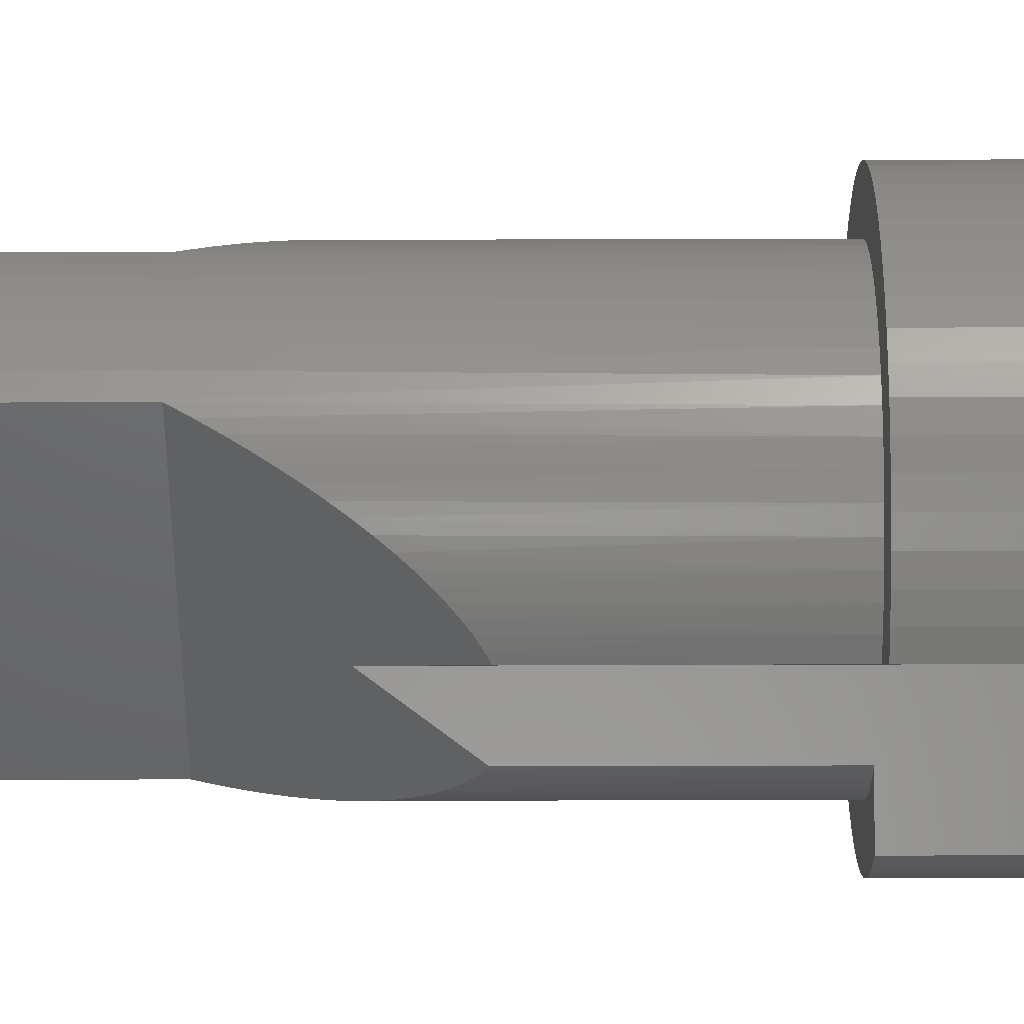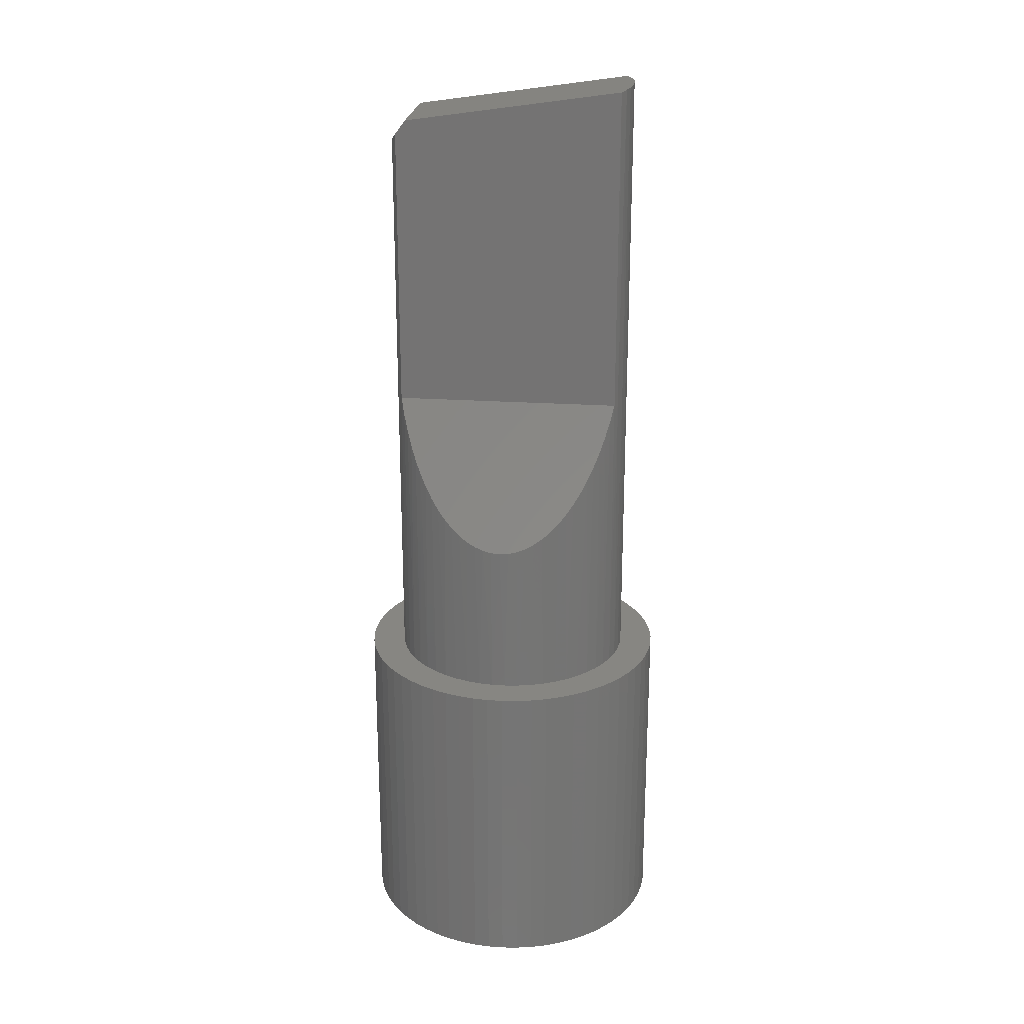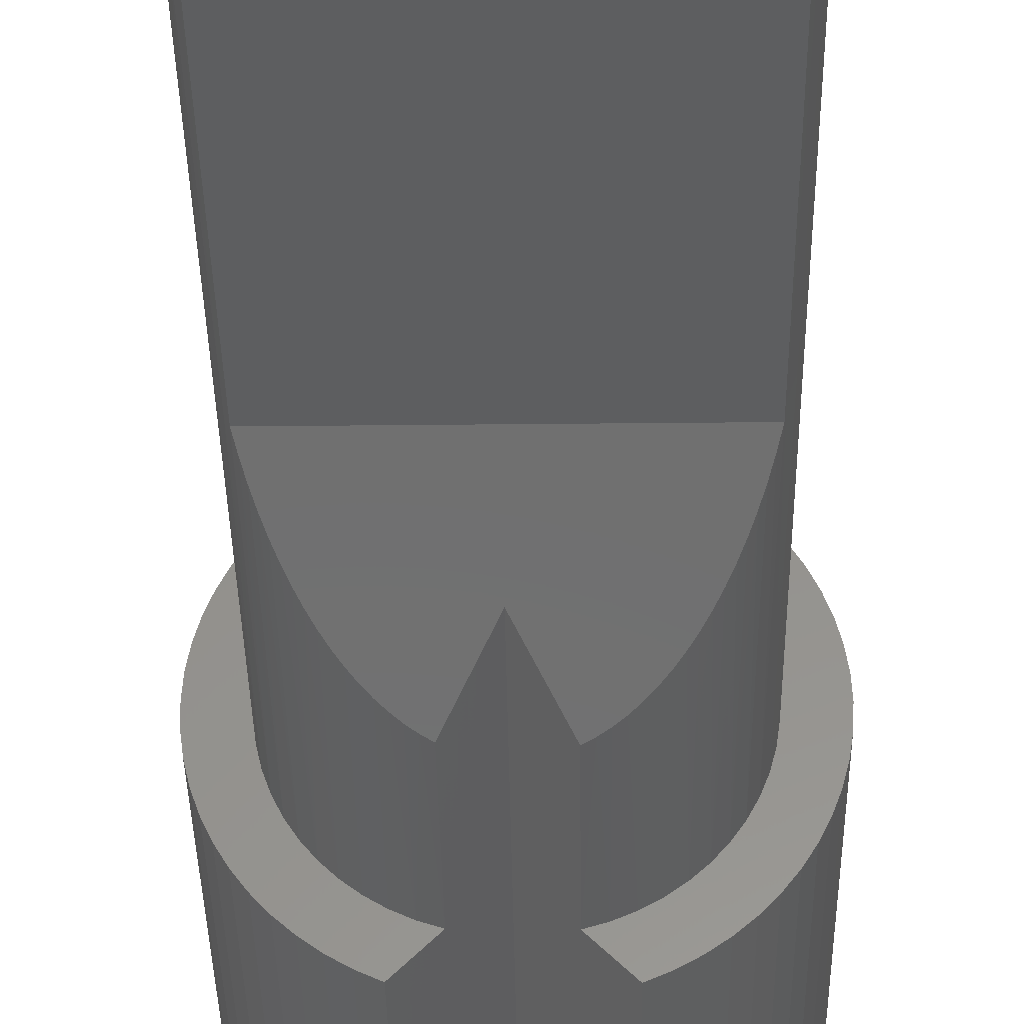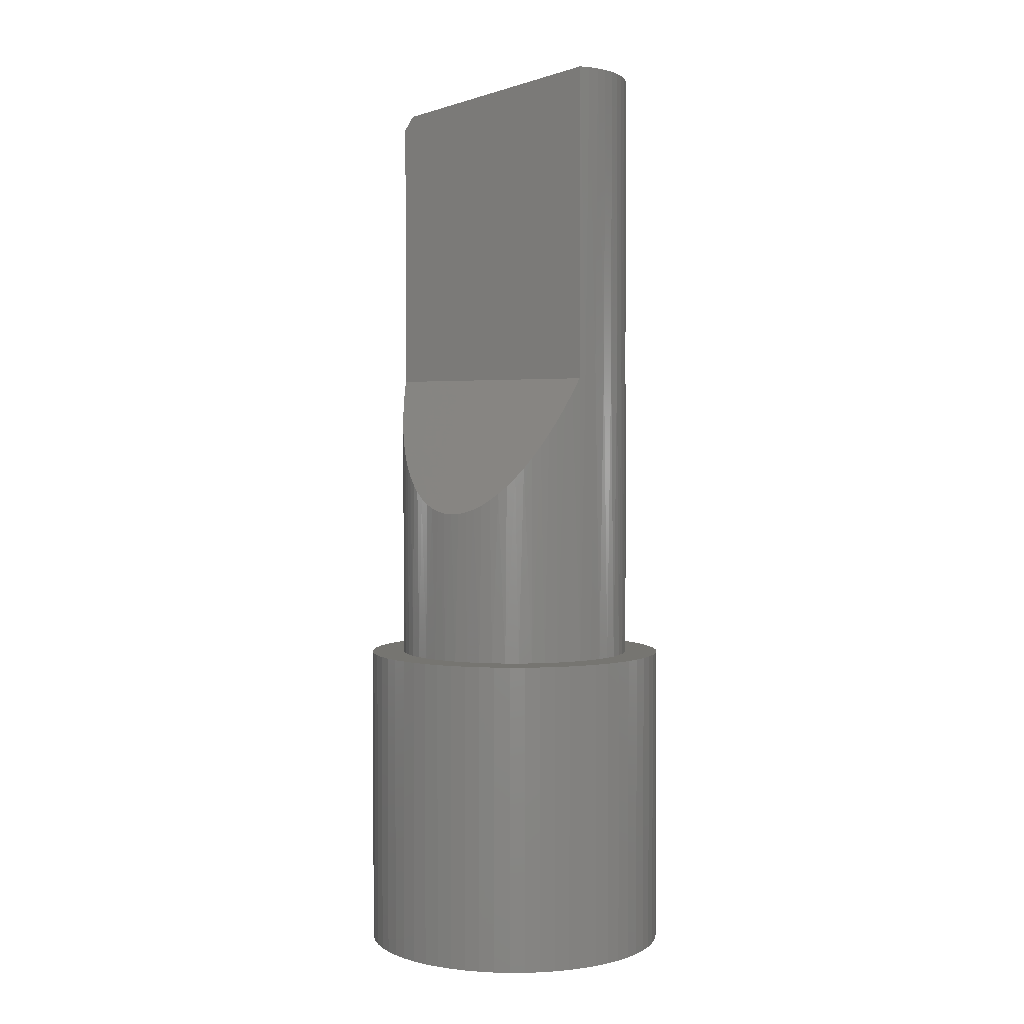
<metadata>
{"format":"stl","ext":"stl","renderer":"f3d","projection":"perspective","resolution":1024,"background":"white","views":[{"elev":-47.1,"azim":90.2,"up":"+Y"},{"elev":22.9,"azim":-173.6,"up":"+Z"},{"elev":-33.9,"azim":0.8,"up":"+Y"},{"elev":2.3,"azim":-147.0,"up":"+Z"}]}
</metadata>
<code>
# stl→obj: 276 verts, 548 faces
v -10.98 10.39 4.445
v -10.98 10.39 0
v -10.6 10.77 4.445
v -10.17 11.2 0
v -10.17 11.2 7.561
v -10.6 10.77 6.741
v -9.737 10.76 6.718
v -9.737 10.76 4.445
v -9.353 10.38 0
v -9.353 10.38 4.445
v -10.69 10.8 6.795
v -10.78 10.84 6.859
v -10.87 10.87 6.933
v -10.96 10.92 7.016
v -11.04 10.96 7.109
v -11.12 11.02 7.21
v -11.2 11.07 7.32
v -11.28 11.14 7.438
v -11.35 11.2 7.564
v -11.42 11.27 7.698
v -11.48 11.34 7.839
v -11.54 11.42 7.986
v -11.59 11.5 8.139
v -11.64 11.58 8.299
v -8.649 11.58 8.288
v -8.602 11.66 8.458
v -11.69 11.67 8.463
v -8.56 11.75 8.632
v -11.73 11.75 8.632
v -9.641 10.79 6.768
v -9.547 10.82 6.83
v -9.454 10.86 6.902
v -9.364 10.9 6.984
v -9.276 10.95 7.076
v -9.191 11 7.177
v -9.11 11.06 7.288
v -9.032 11.12 7.408
v -8.957 11.19 7.536
v -8.887 11.26 7.672
v -8.821 11.33 7.816
v -8.759 11.41 7.967
v -8.702 11.49 8.125
v -10.79 10.84 4.445
v -10.96 10.92 4.445
v -11.13 11.02 4.445
v -11.28 11.14 4.445
v -11.42 11.28 4.445
v -11.55 11.43 4.445
v -11.65 11.6 4.445
v -11.74 11.77 4.445
v -11.73 11.75 13.19
v -11.77 11.86 8.826
v -11.79 11.92 13.2
v -11.83 12.05 8.826
v -11.84 12.09 13.2
v -11.86 12.24 8.826
v -11.86 12.26 13.21
v -11.87 12.44 8.826
v -11.87 12.44 13.21
v -11.86 12.62 13.21
v -11.86 12.64 8.826
v -11.84 12.79 13.2
v -11.83 12.83 8.826
v -11.85 12.73 4.445
v -11.8 12.92 4.445
v -11.87 12.54 4.445
v -11.87 12.34 4.445
v -11.85 12.15 4.445
v -11.8 11.96 4.445
v -11.79 12.96 13.2
v -11.77 13.02 8.826
v -11.74 13.11 4.445
v -11.73 13.13 13.19
v -11.73 13.13 8.632
v -11.68 13.24 8.414
v -11.65 13.28 4.445
v -11.61 13.35 8.203
v -11.55 13.45 4.445
v -11.54 13.45 8.002
v -11.47 13.55 7.811
v -11.43 13.6 4.445
v -11.38 13.64 7.632
v -11.29 13.74 4.445
v -11.29 13.73 7.465
v -11.2 13.81 7.311
v -11.13 13.86 4.445
v -11.09 13.88 7.171
v -10.97 13.96 4.445
v -10.99 13.95 7.045
v -10.87 14.01 6.935
v -10.79 14.04 4.445
v -10.76 14.05 6.841
v -10.64 14.09 6.763
v -10.6 14.11 4.445
v -10.52 14.13 6.702
v -10.41 14.15 4.445
v -10.39 14.15 6.659
v -10.27 14.16 6.632
v -10.22 14.17 4.445
v -10.14 14.17 6.624
v -10.02 14.16 4.445
v -10.02 14.16 6.632
v -9.895 14.15 6.659
v -9.828 14.14 4.445
v -9.771 14.13 6.702
v -9.639 14.09 4.445
v -9.65 14.09 6.763
v -9.531 14.05 6.841
v -9.455 14.02 4.445
v -9.415 14.01 6.935
v -9.28 13.94 4.445
v -9.304 13.95 7.045
v -9.196 13.88 7.171
v -9.117 13.83 4.445
v -9.094 13.81 7.311
v -8.997 13.73 7.465
v -8.967 13.7 4.445
v -8.907 13.64 7.632
v -8.831 13.56 4.445
v -8.823 13.55 7.811
v -8.745 13.45 8.002
v -8.713 13.41 4.445
v -8.676 13.35 8.203
v -8.613 13.24 4.445
v -8.614 13.24 8.414
v -8.56 13.13 8.632
v -8.533 13.06 4.445
v -8.554 13.11 8.826
v -8.56 13.13 12.55
v -8.527 13.04 12.5
v -8.488 12.93 8.826
v -8.498 12.96 12.47
v -8.474 12.88 12.43
v -8.453 12.79 12.41
v -8.443 12.73 8.826
v -8.473 12.87 4.445
v -8.435 12.68 4.445
v -8.438 12.7 12.38
v -8.427 12.62 12.37
v -8.42 12.54 8.826
v -8.42 12.53 12.36
v -8.418 12.44 12.36
v -8.42 12.34 8.826
v -8.42 12.35 12.36
v -8.427 12.26 12.37
v -8.443 12.15 8.826
v -8.438 12.18 12.38
v -8.453 12.09 12.41
v -8.488 11.95 8.826
v -8.474 12 12.43
v -8.498 11.92 12.47
v -8.527 11.84 12.5
v -8.554 11.77 8.826
v -8.56 11.75 12.55
v -8.572 11.73 4.445
v -8.663 11.55 4.445
v -8.773 11.39 4.445
v -8.9 11.24 4.445
v -9.044 11.11 4.445
v -9.201 10.99 4.445
v -9.371 10.9 4.445
v -9.55 10.82 4.445
v -8.418 12.49 4.445
v -8.424 12.29 4.445
v -8.452 12.1 4.445
v -8.501 11.91 4.445
v -11.18 10.49 4.445
v -11.37 10.6 4.445
v -11.55 10.73 4.445
v -11.71 10.88 4.445
v -11.86 11.05 4.445
v -11.99 11.23 4.445
v -12.11 11.42 4.445
v -12.2 11.62 4.445
v -12.27 11.83 4.445
v -12.32 12.05 4.445
v -12.35 12.27 4.445
v -12.35 12.49 4.445
v -12.34 12.71 4.445
v -12.3 12.93 4.445
v -12.24 13.14 4.445
v -12.16 13.35 4.445
v -12.06 13.55 4.445
v -11.94 13.73 4.445
v -11.8 13.91 4.445
v -11.64 14.07 4.445
v -11.47 14.21 4.445
v -11.29 14.33 4.445
v -11.09 14.44 4.445
v -10.88 14.52 4.445
v -10.67 14.59 4.445
v -10.45 14.63 4.445
v -10.23 14.65 4.445
v -10.01 14.65 4.445
v -9.79 14.62 4.445
v -9.573 14.57 4.445
v -9.362 14.51 4.445
v -9.158 14.42 4.445
v -8.965 14.31 4.445
v -8.783 14.18 4.445
v -8.615 14.03 4.445
v -8.463 13.87 4.445
v -8.328 13.7 4.445
v -8.211 13.51 4.445
v -8.113 13.31 4.445
v -8.036 13.1 4.445
v -7.98 12.89 4.445
v -7.947 12.67 4.445
v -7.935 12.44 4.445
v -7.946 12.22 4.445
v -7.979 12 4.445
v -8.033 11.79 4.445
v -8.109 11.58 4.445
v -8.206 11.38 4.445
v -8.322 11.19 4.445
v -8.457 11.01 4.445
v -8.609 10.85 4.445
v -8.776 10.71 4.445
v -8.957 10.58 4.445
v -9.15 10.47 4.445
v -11.18 10.49 0
v -11.37 10.6 0
v -11.55 10.73 0
v -11.71 10.88 0
v -11.86 11.05 0
v -11.99 11.23 0
v -12.11 11.42 0
v -12.2 11.62 0
v -12.27 11.83 0
v -12.32 12.05 0
v -12.35 12.27 0
v -12.35 12.49 0
v -12.34 12.71 0
v -12.3 12.93 0
v -12.24 13.14 0
v -12.16 13.35 0
v -12.06 13.55 0
v -11.94 13.73 0
v -11.8 13.91 0
v -11.64 14.07 0
v -11.47 14.21 0
v -11.29 14.33 0
v -11.09 14.44 0
v -10.88 14.52 0
v -10.67 14.59 0
v -10.45 14.63 0
v -10.23 14.65 0
v -10.01 14.65 0
v -9.79 14.62 0
v -9.573 14.57 0
v -9.362 14.51 0
v -9.158 14.42 0
v -8.965 14.31 0
v -8.783 14.18 0
v -8.615 14.03 0
v -8.463 13.87 0
v -8.328 13.7 0
v -8.211 13.51 0
v -8.113 13.31 0
v -8.036 13.1 0
v -7.98 12.89 0
v -7.947 12.67 0
v -7.935 12.44 0
v -7.946 12.22 0
v -7.979 12 0
v -8.033 11.79 0
v -8.109 11.58 0
v -8.206 11.38 0
v -8.322 11.19 0
v -8.457 11.01 0
v -8.609 10.85 0
v -8.776 10.71 0
v -8.957 10.58 0
v -9.15 10.47 0
v -8.704 13.13 12.74
v -8.704 11.75 12.74
f 1 2 3
f 3 2 4
f 5 3 4
f 5 6 3
f 7 5 8
f 8 5 4
f 9 8 4
f 9 10 8
f 6 5 11
f 11 5 12
f 12 5 13
f 13 5 14
f 14 5 15
f 15 5 16
f 16 5 17
f 17 5 18
f 18 5 19
f 19 5 20
f 20 5 21
f 21 5 22
f 22 5 23
f 23 5 24
f 24 5 25
f 26 24 25
f 26 27 24
f 26 28 27
f 27 28 29
f 7 30 5
f 5 30 31
f 32 5 31
f 32 33 5
f 5 33 34
f 35 5 34
f 35 36 5
f 5 36 37
f 38 5 37
f 38 39 5
f 5 39 40
f 41 5 40
f 41 42 5
f 5 42 25
f 6 11 3
f 3 11 43
f 43 11 12
f 13 43 12
f 13 44 43
f 13 14 44
f 44 14 15
f 45 15 16
f 17 45 16
f 17 46 45
f 17 18 46
f 46 18 19
f 47 19 20
f 21 47 20
f 21 48 47
f 21 22 48
f 48 22 23
f 49 23 24
f 27 49 24
f 27 50 49
f 27 29 50
f 50 29 51
f 52 51 53
f 54 53 55
f 56 55 57
f 58 57 59
f 60 58 59
f 60 61 58
f 60 62 61
f 61 62 63
f 64 63 65
f 64 61 63
f 64 66 61
f 61 66 58
f 58 66 67
f 56 67 68
f 54 68 69
f 52 69 50
f 51 52 50
f 44 15 45
f 46 19 47
f 48 23 49
f 52 53 54
f 69 52 54
f 54 55 56
f 68 54 56
f 56 57 58
f 67 56 58
f 62 70 63
f 63 70 71
f 65 71 72
f 65 63 71
f 70 73 71
f 71 73 74
f 72 74 75
f 76 75 77
f 78 77 79
f 80 78 79
f 80 81 78
f 80 82 81
f 81 82 83
f 83 82 84
f 85 83 84
f 85 86 83
f 85 87 86
f 86 87 88
f 88 87 89
f 90 88 89
f 90 91 88
f 90 92 91
f 91 92 93
f 94 93 95
f 96 95 97
f 98 96 97
f 98 99 96
f 98 100 99
f 99 100 101
f 101 100 102
f 103 101 102
f 103 104 101
f 103 105 104
f 104 105 106
f 106 105 107
f 108 106 107
f 108 109 106
f 108 110 109
f 109 110 111
f 111 110 112
f 113 111 112
f 113 114 111
f 113 115 114
f 114 115 116
f 117 116 118
f 119 118 120
f 121 119 120
f 121 122 119
f 121 123 122
f 122 123 124
f 124 123 125
f 126 124 125
f 126 127 124
f 126 128 127
f 126 129 128
f 128 129 130
f 131 130 132
f 133 131 132
f 133 134 131
f 131 134 135
f 136 135 137
f 136 131 135
f 136 127 131
f 131 127 128
f 130 131 128
f 71 74 72
f 72 75 76
f 76 77 78
f 91 93 94
f 94 95 96
f 114 116 117
f 117 118 119
f 134 138 135
f 135 138 139
f 140 139 141
f 142 140 141
f 142 143 140
f 142 144 143
f 143 144 145
f 146 145 147
f 148 146 147
f 148 149 146
f 148 150 149
f 149 150 151
f 152 149 151
f 152 153 149
f 152 154 153
f 153 154 28
f 155 28 26
f 156 26 25
f 42 156 25
f 42 157 156
f 42 41 157
f 157 41 40
f 158 40 39
f 38 158 39
f 38 159 158
f 38 37 159
f 159 37 36
f 160 36 35
f 34 160 35
f 34 161 160
f 34 33 161
f 161 33 32
f 162 32 31
f 30 162 31
f 30 8 162
f 30 7 8
f 135 139 140
f 137 140 163
f 137 135 140
f 143 145 146
f 164 146 165
f 164 143 146
f 164 163 143
f 143 163 140
f 153 28 155
f 166 153 155
f 166 149 153
f 166 165 149
f 149 165 146
f 155 26 156
f 157 40 158
f 159 36 160
f 161 32 162
f 3 43 1
f 1 43 167
f 167 43 44
f 168 44 45
f 169 45 46
f 170 46 47
f 171 47 48
f 172 48 49
f 173 49 174
f 173 172 49
f 167 44 168
f 168 45 169
f 169 46 170
f 170 47 171
f 171 48 172
f 49 50 174
f 174 50 175
f 175 50 69
f 176 69 68
f 177 68 67
f 178 67 66
f 179 66 64
f 180 64 65
f 181 65 72
f 182 72 76
f 183 76 78
f 184 78 81
f 185 81 83
f 186 83 86
f 187 86 188
f 187 186 86
f 175 69 176
f 176 68 177
f 177 67 178
f 178 66 179
f 179 64 180
f 180 65 181
f 181 72 182
f 182 76 183
f 183 78 184
f 184 81 185
f 185 83 186
f 86 88 188
f 188 88 189
f 189 88 91
f 190 91 94
f 191 94 96
f 192 96 99
f 193 99 194
f 193 192 99
f 189 91 190
f 190 94 191
f 191 96 192
f 99 101 194
f 194 101 195
f 195 101 104
f 196 104 106
f 197 106 109
f 198 109 111
f 199 111 200
f 199 198 111
f 195 104 196
f 196 106 197
f 197 109 198
f 111 114 200
f 200 114 201
f 201 114 117
f 202 117 119
f 203 119 122
f 204 122 124
f 205 124 127
f 206 127 136
f 207 136 137
f 208 137 163
f 209 163 164
f 210 164 165
f 211 165 166
f 212 166 155
f 213 155 214
f 213 212 155
f 201 117 202
f 202 119 203
f 203 122 204
f 204 124 205
f 205 127 206
f 206 136 207
f 207 137 208
f 208 163 209
f 209 164 210
f 210 165 211
f 211 166 212
f 155 156 214
f 214 156 215
f 215 156 157
f 216 157 158
f 217 158 159
f 218 159 160
f 219 160 161
f 220 161 162
f 10 162 8
f 10 220 162
f 215 157 216
f 216 158 217
f 217 159 218
f 218 160 219
f 219 161 220
f 1 167 2
f 2 167 221
f 221 167 168
f 222 168 169
f 223 169 170
f 224 170 171
f 225 171 172
f 226 172 173
f 227 173 174
f 228 174 175
f 229 175 176
f 230 176 177
f 231 177 178
f 232 178 179
f 233 179 180
f 234 180 181
f 235 181 182
f 236 182 183
f 237 183 184
f 238 184 185
f 239 185 186
f 240 186 187
f 241 187 188
f 242 188 189
f 243 189 190
f 244 190 191
f 245 191 192
f 246 192 193
f 247 193 194
f 248 194 195
f 249 195 196
f 250 196 197
f 251 197 198
f 252 198 199
f 253 199 200
f 254 200 201
f 255 201 202
f 256 202 203
f 257 203 204
f 258 204 205
f 259 205 206
f 260 206 207
f 261 207 208
f 262 208 209
f 263 209 210
f 264 210 211
f 265 211 212
f 266 212 213
f 267 213 214
f 268 214 215
f 269 215 216
f 270 216 217
f 271 217 218
f 272 218 219
f 273 219 220
f 274 220 10
f 9 274 10
f 221 168 222
f 222 169 223
f 223 170 224
f 224 171 225
f 225 172 226
f 226 173 227
f 227 174 228
f 228 175 229
f 229 176 230
f 230 177 231
f 231 178 232
f 232 179 233
f 233 180 234
f 234 181 235
f 235 182 236
f 236 183 237
f 237 184 238
f 238 185 239
f 239 186 240
f 240 187 241
f 241 188 242
f 242 189 243
f 243 190 244
f 244 191 245
f 245 192 246
f 246 193 247
f 247 194 248
f 248 195 249
f 249 196 250
f 250 197 251
f 251 198 252
f 252 199 253
f 253 200 254
f 254 201 255
f 255 202 256
f 256 203 257
f 257 204 258
f 258 205 259
f 259 206 260
f 260 207 261
f 261 208 262
f 262 209 263
f 263 210 264
f 264 211 265
f 265 212 266
f 266 213 267
f 267 214 268
f 268 215 269
f 269 216 270
f 270 217 271
f 271 218 272
f 272 219 273
f 273 220 274
f 2 221 4
f 4 221 222
f 223 4 222
f 223 224 4
f 4 224 225
f 226 4 225
f 226 227 4
f 4 227 228
f 229 4 228
f 229 230 4
f 4 230 231
f 232 4 231
f 232 233 4
f 4 233 234
f 235 4 234
f 235 236 4
f 4 236 237
f 238 4 237
f 238 239 4
f 4 239 240
f 241 4 240
f 241 254 4
f 241 253 254
f 241 242 253
f 253 242 252
f 252 242 243
f 251 243 244
f 250 244 245
f 249 245 246
f 248 246 247
f 248 249 246
f 252 243 251
f 251 244 250
f 250 245 249
f 254 255 4
f 4 255 256
f 257 4 256
f 257 258 4
f 4 258 259
f 260 4 259
f 260 261 4
f 4 261 262
f 263 4 262
f 263 264 4
f 4 264 265
f 266 4 265
f 266 267 4
f 4 267 268
f 269 4 268
f 269 270 4
f 4 270 271
f 272 4 271
f 272 273 4
f 4 273 274
f 9 4 274
f 74 126 75
f 75 126 125
f 123 75 125
f 123 77 75
f 123 121 77
f 77 121 79
f 79 121 120
f 80 120 118
f 82 118 116
f 84 116 115
f 85 115 113
f 87 113 112
f 89 112 110
f 90 110 108
f 92 108 107
f 93 107 105
f 95 105 103
f 97 103 102
f 98 102 100
f 98 97 102
f 79 120 80
f 80 118 82
f 82 116 84
f 84 115 85
f 85 113 87
f 87 112 89
f 89 110 90
f 90 108 92
f 92 107 93
f 93 105 95
f 95 103 97
f 73 275 74
f 74 275 126
f 126 275 129
f 276 133 275
f 276 134 133
f 276 138 134
f 276 139 138
f 276 141 139
f 276 142 141
f 276 144 142
f 276 145 144
f 276 147 145
f 276 148 147
f 276 150 148
f 276 151 150
f 276 152 151
f 276 154 152
f 133 132 275
f 275 132 130
f 129 275 130
f 154 276 28
f 28 276 29
f 29 276 51
f 275 59 276
f 275 60 59
f 275 62 60
f 275 70 62
f 275 73 70
f 59 57 276
f 276 57 55
f 53 276 55
f 53 51 276

</code>
